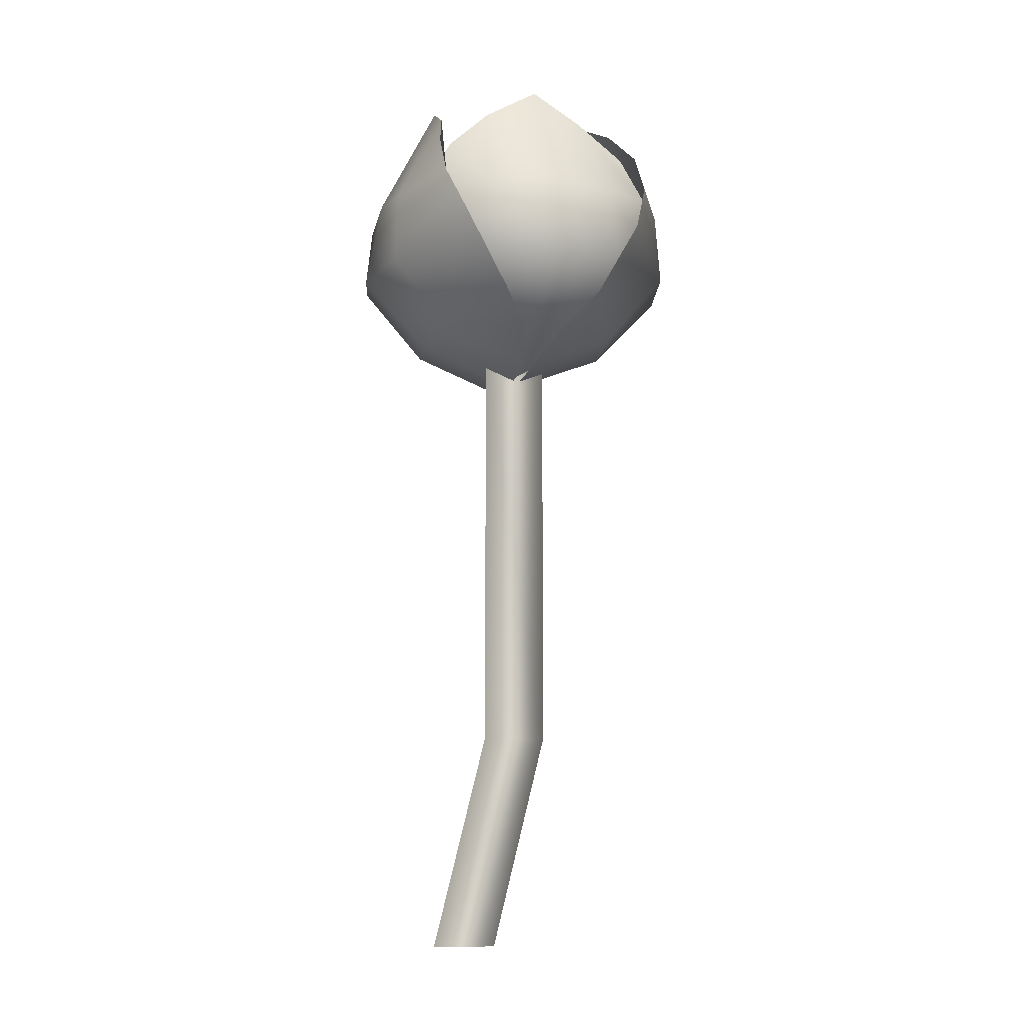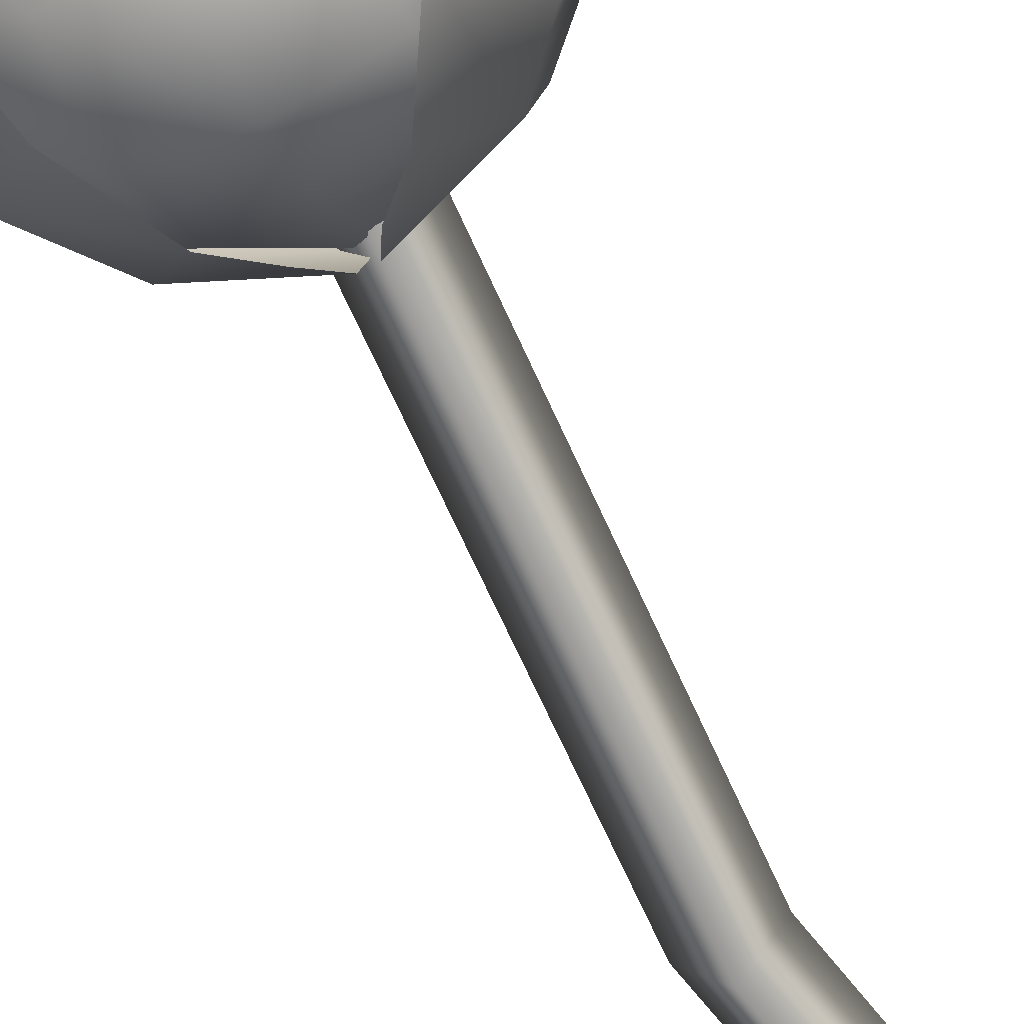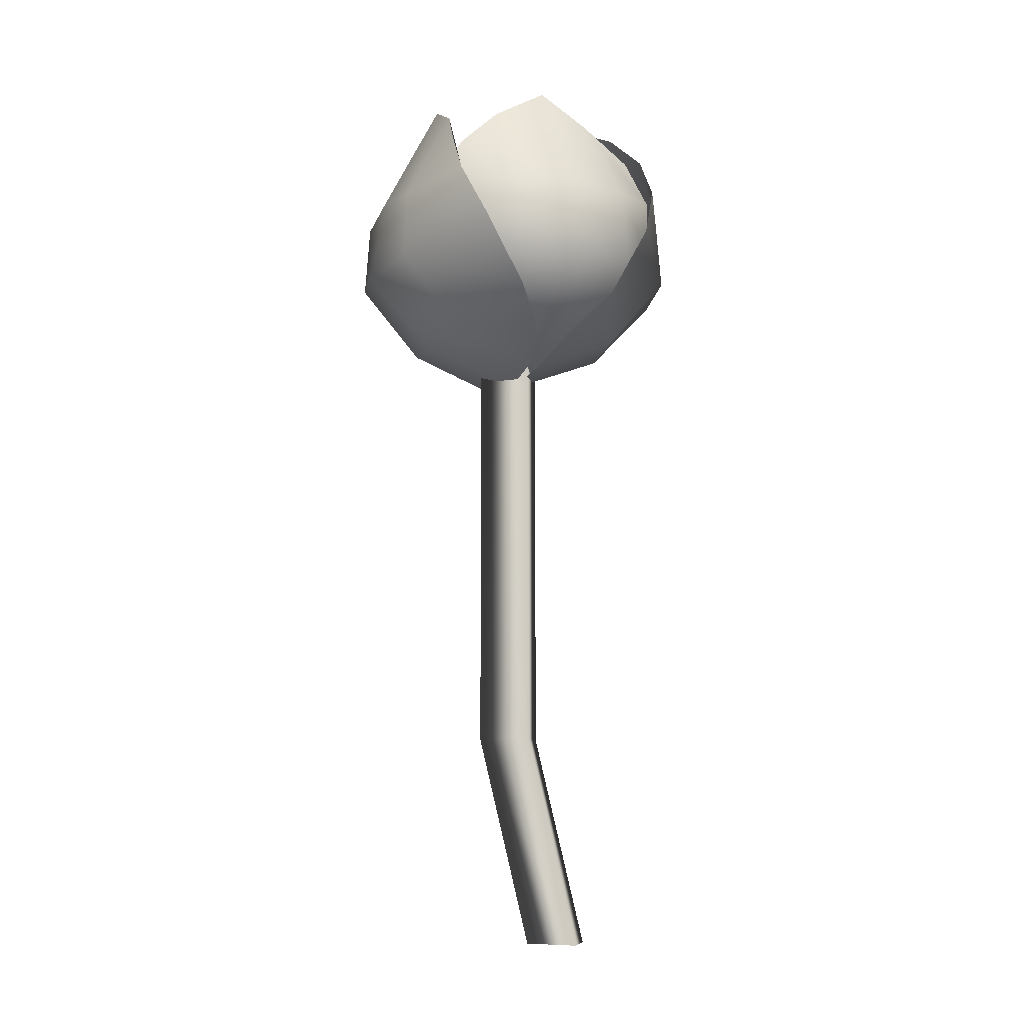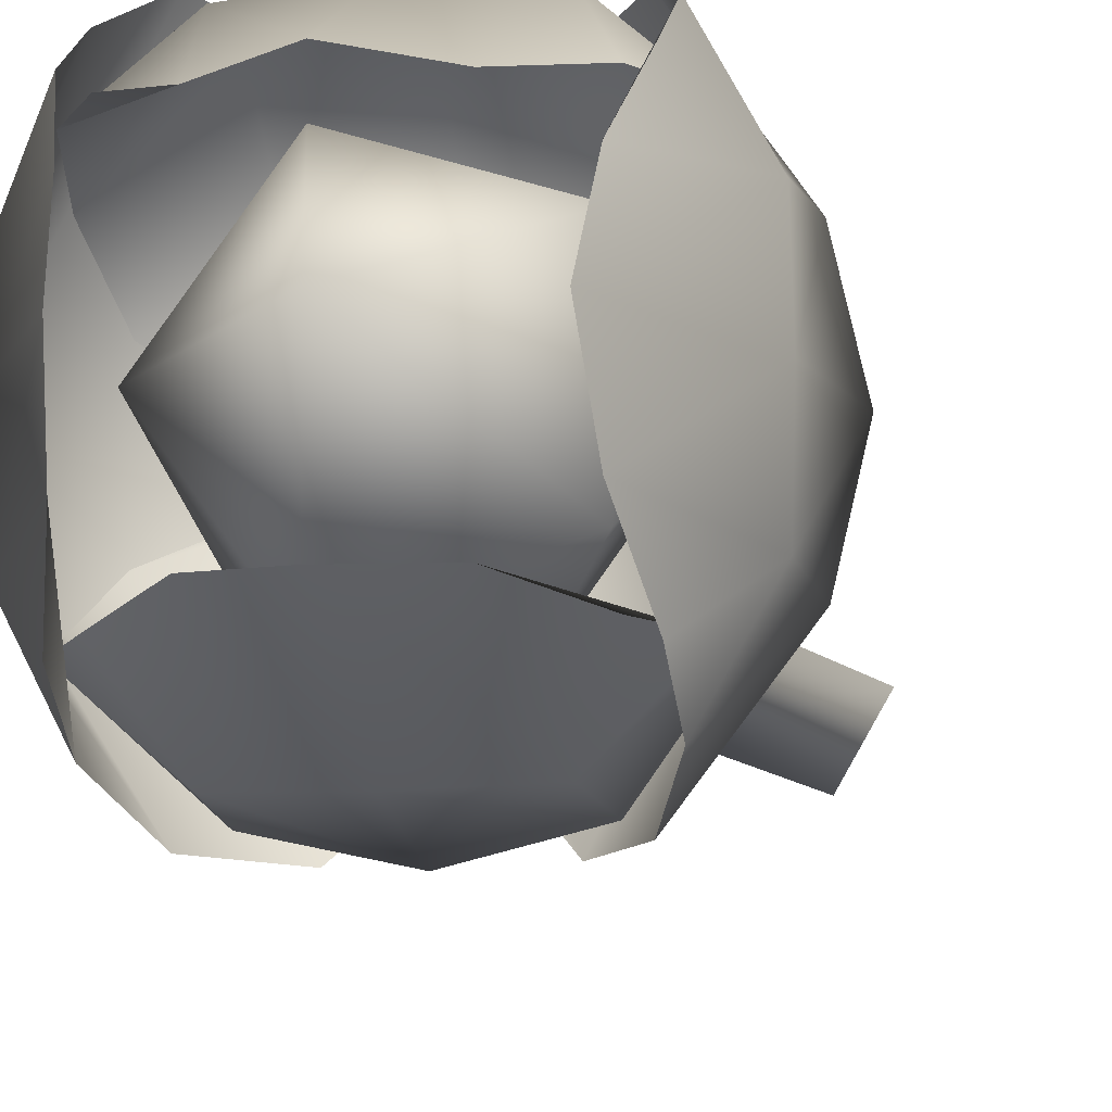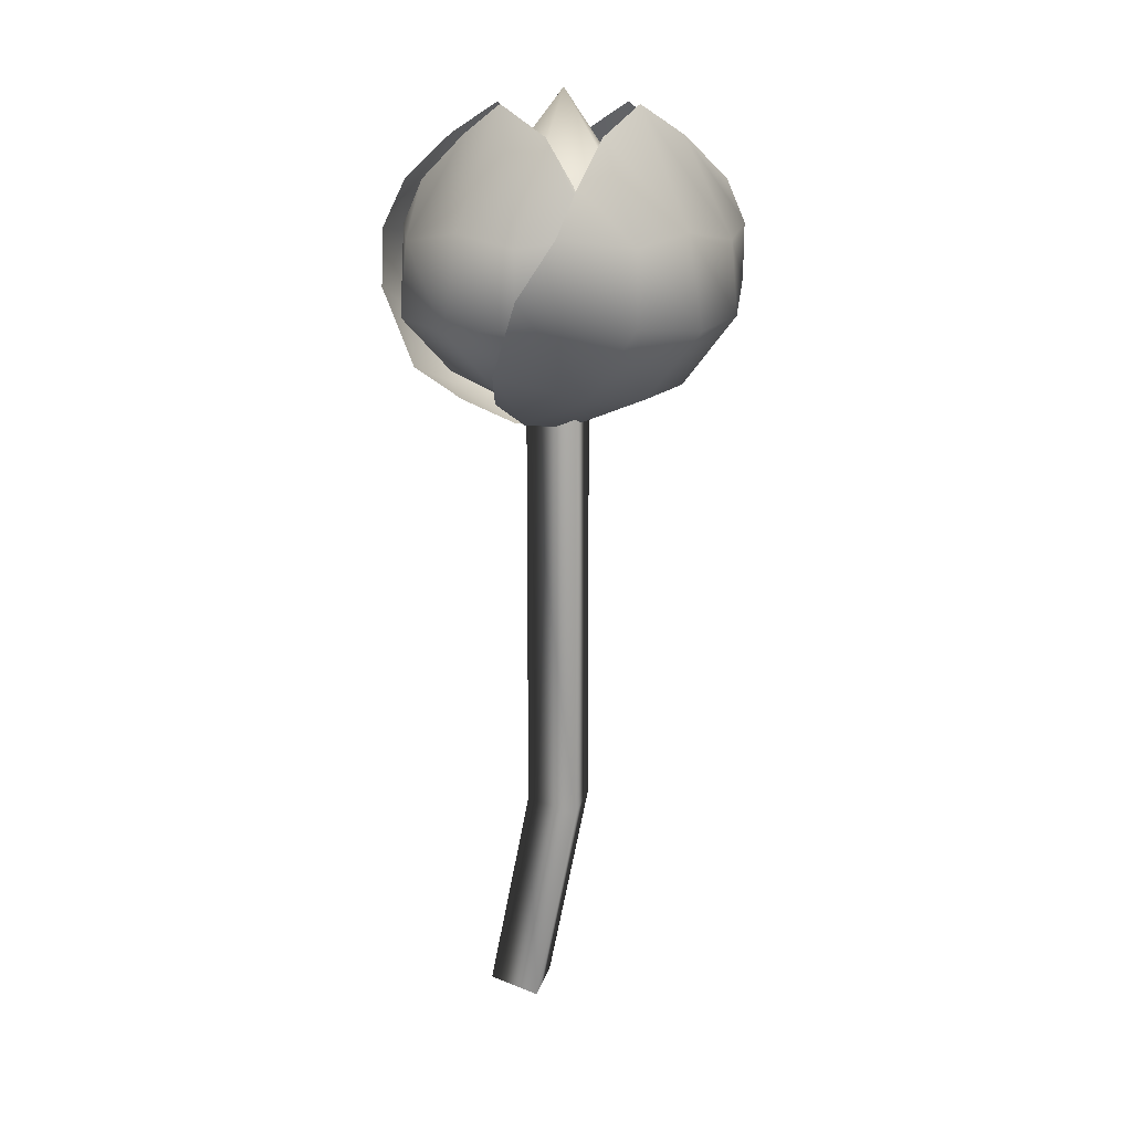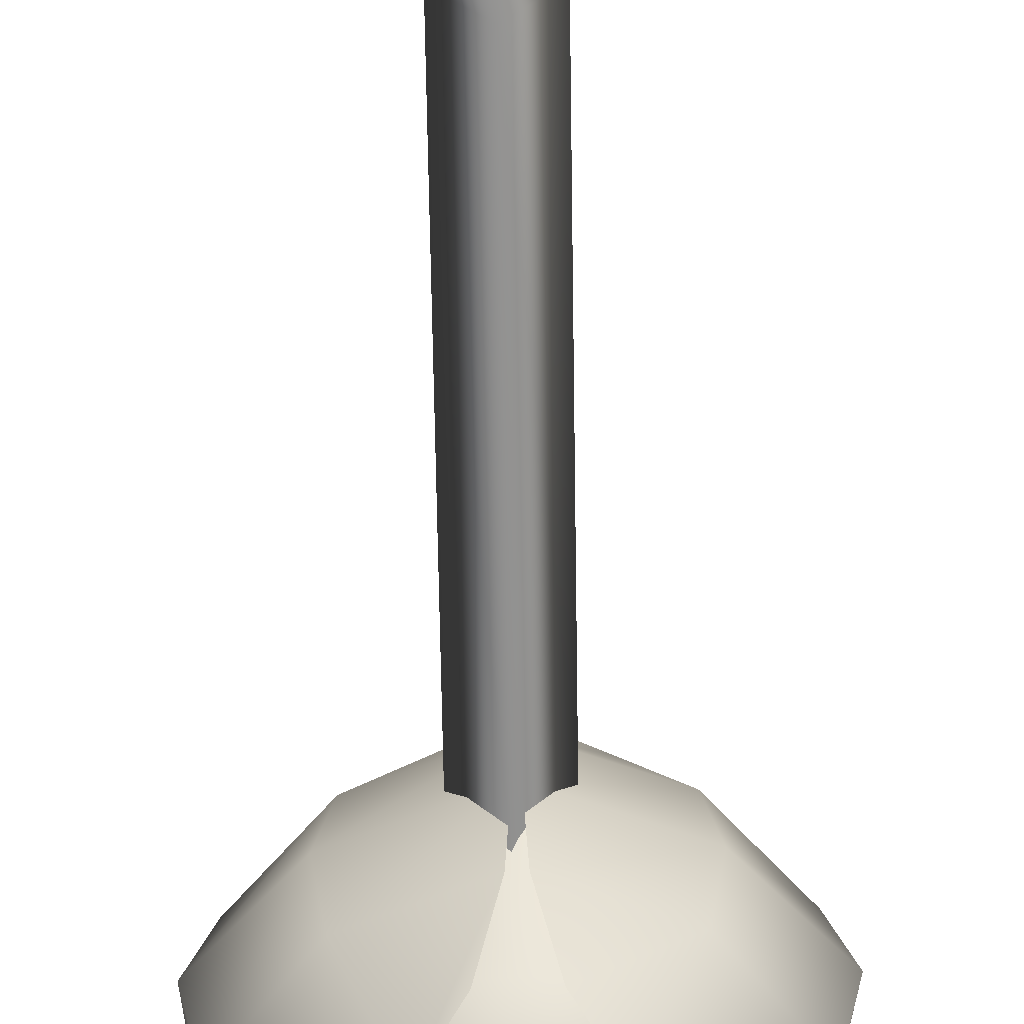
<metadata>
{"format":"obj","ext":"obj","renderer":"f3d","projection":"perspective","resolution":1024,"background":"white","views":[{"elev":-9.6,"azim":-15.8,"up":"+Y"},{"elev":-70.6,"azim":-155.5,"up":"+Z"},{"elev":-10.1,"azim":158.7,"up":"+Y"},{"elev":-11.3,"azim":-169.2,"up":"+Z"},{"elev":13.8,"azim":41.9,"up":"+Y"},{"elev":-65.4,"azim":0.9,"up":"+Z"}]}
</metadata>
<code>
o Lotus2-b_Cylinder.022
v -0.00866 0.05708 0.005
v 0 0.1662 -0.01
v 0.00866 0.05708 0.005
v 0.00866 0.1662 0.005
v 0 0.05708 -0.01
v -0.00866 0.1662 0.005
v -0.01458 -0.00086 -0.01
v -0.005916 -0.00086 0.005
v -0.02324 -0.00086 0.005
v 0.02651 0.2256 -0.02644
v -0.02495 0.2256 -0.02644
v 0.02184 0.1758 -0.005356
v -0.02028 0.1758 -0.005356
v 0.01474 0.2367 -0.0233
v 0.000784 0.2444 -0.02449
v -0.01318 0.2366 -0.0233
v 0.01221 0.1682 -0.001583
v 0.000784 0.1614 -0.000815
v -0.01065 0.1682 -0.001583
v -0.03193 0.1849 -0.01228
v -0.03432 0.1995 -0.02174
v -0.03193 0.2139 -0.02653
v 0.03349 0.1849 -0.01228
v 0.03588 0.1995 -0.02174
v 0.03349 0.2139 -0.02653
v -0.01765 0.1769 -0.02411
v 0.000784 0.1743 -0.0269
v 0.01922 0.1769 -0.02411
v -0.01884 0.192 -0.04052
v 0.000784 0.1902 -0.04483
v 0.02041 0.192 -0.04052
v -0.01765 0.2111 -0.03946
v 0.000784 0.2139 -0.04034
v 0.01922 0.2112 -0.03945
v -0.0286 0.2255 -0.02898
v -0.0286 0.2255 0.02856
v -0.005012 0.1719 -0.03386
v -0.005012 0.1719 0.03262
v -0.02509 0.2367 -0.01582
v -0.02353 0.2443 -0.000209
v -0.02509 0.2366 0.0154
v -0.00079 0.1642 -0.01866
v 0.000144 0.1613 -0.000209
v -0.00079 0.1642 0.01742
v -0.01276 0.1802 0.04164
v -0.02335 0.1995 0.0422
v -0.0287 0.2139 0.03637
v -0.01276 0.1802 -0.04288
v -0.02335 0.1995 -0.04362
v -0.0287 0.2139 -0.03678
v -0.02315 0.1729 0.01823
v -0.02594 0.1714 -0.000209
v -0.02315 0.1729 -0.01864
v -0.03956 0.192 0.01942
v -0.04387 0.1902 -0.000209
v -0.03956 0.192 -0.01983
v -0.0385 0.2111 0.01823
v -0.03939 0.2139 -0.000209
v -0.0385 0.2111 -0.01864
v -0.02498 0.2255 0.02605
v 0.02648 0.2255 0.02605
v -0.02031 0.1757 0.004972
v 0.02182 0.1757 0.004972
v -0.01321 0.2367 0.02291
v 0.00075 0.2443 0.02411
v 0.01471 0.2366 0.02292
v -0.01067 0.1681 0.001199
v 0.00075 0.1613 0.000431
v 0.01218 0.1681 0.001199
v 0.03346 0.1849 0.0119
v 0.03585 0.1995 0.02136
v 0.03346 0.2138 0.02615
v -0.03196 0.1849 0.0119
v -0.03435 0.1995 0.02136
v -0.03196 0.2138 0.02615
v 0.01919 0.1768 0.02373
v 0.00075 0.1742 0.02652
v -0.01769 0.1768 0.02373
v 0.02038 0.192 0.04014
v 0.00075 0.1901 0.04444
v -0.01888 0.192 0.04014
v 0.01919 0.211 0.03908
v 0.00075 0.2138 0.03996
v -0.01769 0.2111 0.03907
v 0.03014 0.2254 0.02859
v 0.03014 0.2254 -0.02894
v 0.006546 0.1718 0.03266
v 0.006546 0.1718 -0.03382
v 0.02662 0.2366 0.01544
v 0.02507 0.2442 -0.000175
v 0.02662 0.2365 -0.01579
v 0.002324 0.1641 0.01746
v 0.00139 0.1612 -0.000175
v 0.002324 0.1641 -0.01862
v 0.01429 0.1801 -0.04284
v 0.02488 0.1985 -0.04356
v 0.03024 0.2138 -0.03675
v 0.01429 0.1801 0.04168
v 0.02488 0.1994 0.04477
v 0.03024 0.2138 0.0364
v 0.02469 0.1728 -0.01861
v 0.02747 0.1713 -0.000175
v 0.02469 0.1728 0.01826
v 0.0411 0.1919 -0.0198
v 0.0454 0.1901 -0.000175
v 0.0411 0.1919 0.01945
v 0.04004 0.211 -0.01861
v 0.04092 0.2138 -0.000175
v 0.04003 0.211 0.01826
v 0 0.17 0
v 0.02171 0.1866 0.01577
v -0.008292 0.1866 0.02552
v -0.02683 0.1866 0
v -0.008292 0.1866 -0.02552
v 0.02171 0.1866 -0.01577
v 0.008292 0.2134 0.02552
v -0.02171 0.2134 0.01577
v -0.02171 0.2134 -0.01577
v 0.008292 0.2134 -0.02552
v 0.02683 0.2134 0
v 0 0.2482 0
f 5 2 4 3
f 3 4 6 1
f 1 6 2 5
f 9 1 5 7
f 8 3 1 9
f 7 5 3 8
f 26 27 30 29
f 27 28 31 30
f 29 30 33 32
f 30 31 34 33
f 13 19 26 20
f 19 18 27 26
f 18 17 28 27
f 17 12 23 28
f 28 23 24 31
f 31 24 25 34
f 34 25 10 14
f 33 34 14 15
f 32 33 15 16
f 22 32 16 11
f 21 29 32 22
f 20 26 29 21
f 51 52 55 54
f 52 53 56 55
f 54 55 58 57
f 55 56 59 58
f 38 44 51 45
f 44 43 52 51
f 43 42 53 52
f 42 37 48 53
f 53 48 49 56
f 56 49 50 59
f 59 50 35 39
f 58 59 39 40
f 57 58 40 41
f 47 57 41 36
f 46 54 57 47
f 45 51 54 46
f 76 77 80 79
f 77 78 81 80
f 79 80 83 82
f 80 81 84 83
f 63 69 76 70
f 69 68 77 76
f 68 67 78 77
f 67 62 73 78
f 78 73 74 81
f 81 74 75 84
f 84 75 60 64
f 83 84 64 65
f 82 83 65 66
f 72 82 66 61
f 71 79 82 72
f 70 76 79 71
f 101 102 105 104
f 102 103 106 105
f 104 105 108 107
f 105 106 109 108
f 88 94 101 95
f 94 93 102 101
f 93 92 103 102
f 92 87 98 103
f 103 98 99 106
f 106 99 100 109
f 109 100 85 89
f 108 109 89 90
f 107 108 90 91
f 97 107 91 86
f 96 104 107 97
f 95 101 104 96
f 110 111 112
f 111 110 115
f 110 112 113
f 110 113 114
f 110 114 115
f 111 115 120
f 112 111 116
f 113 112 117
f 114 113 118
f 115 114 119
f 111 120 116
f 112 116 117
f 113 117 118
f 114 118 119
f 115 119 120
f 116 120 121
f 117 116 121
f 118 117 121
f 119 118 121
f 120 119 121

</code>
